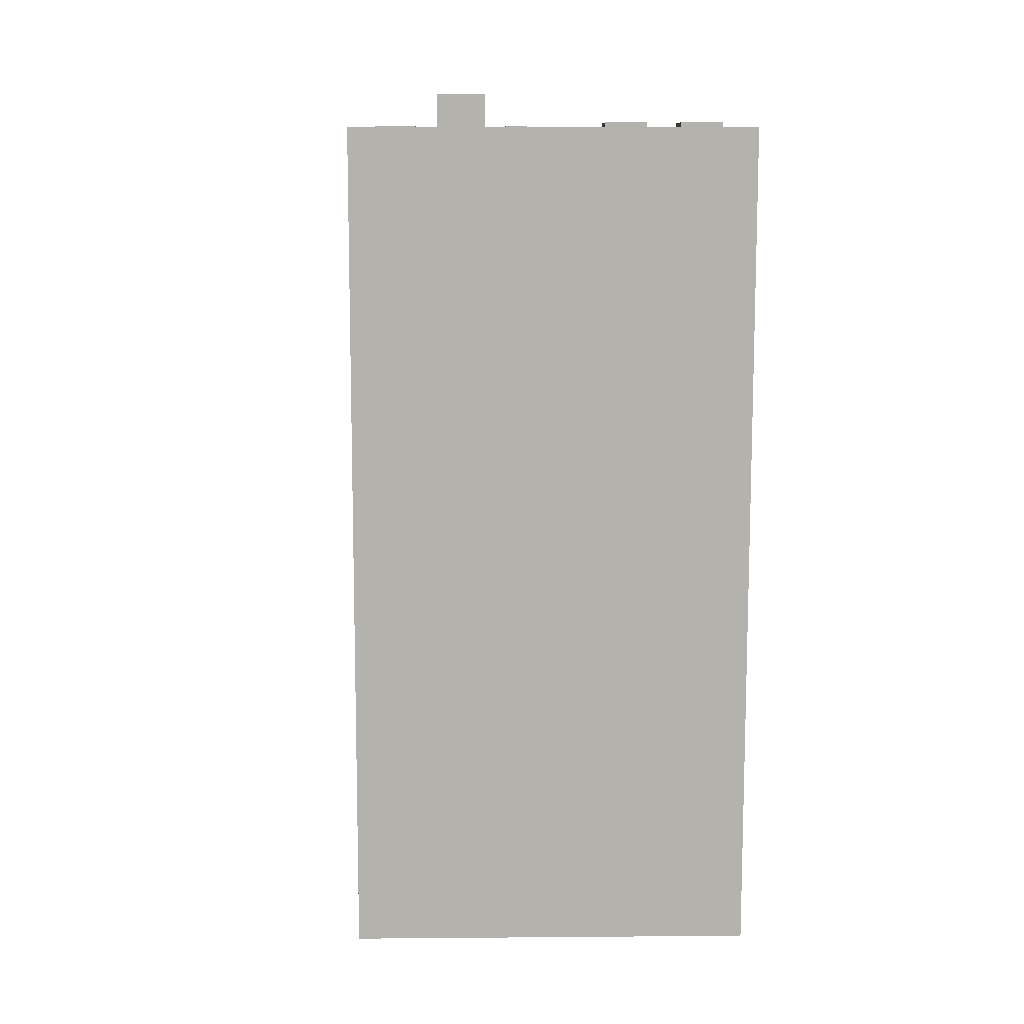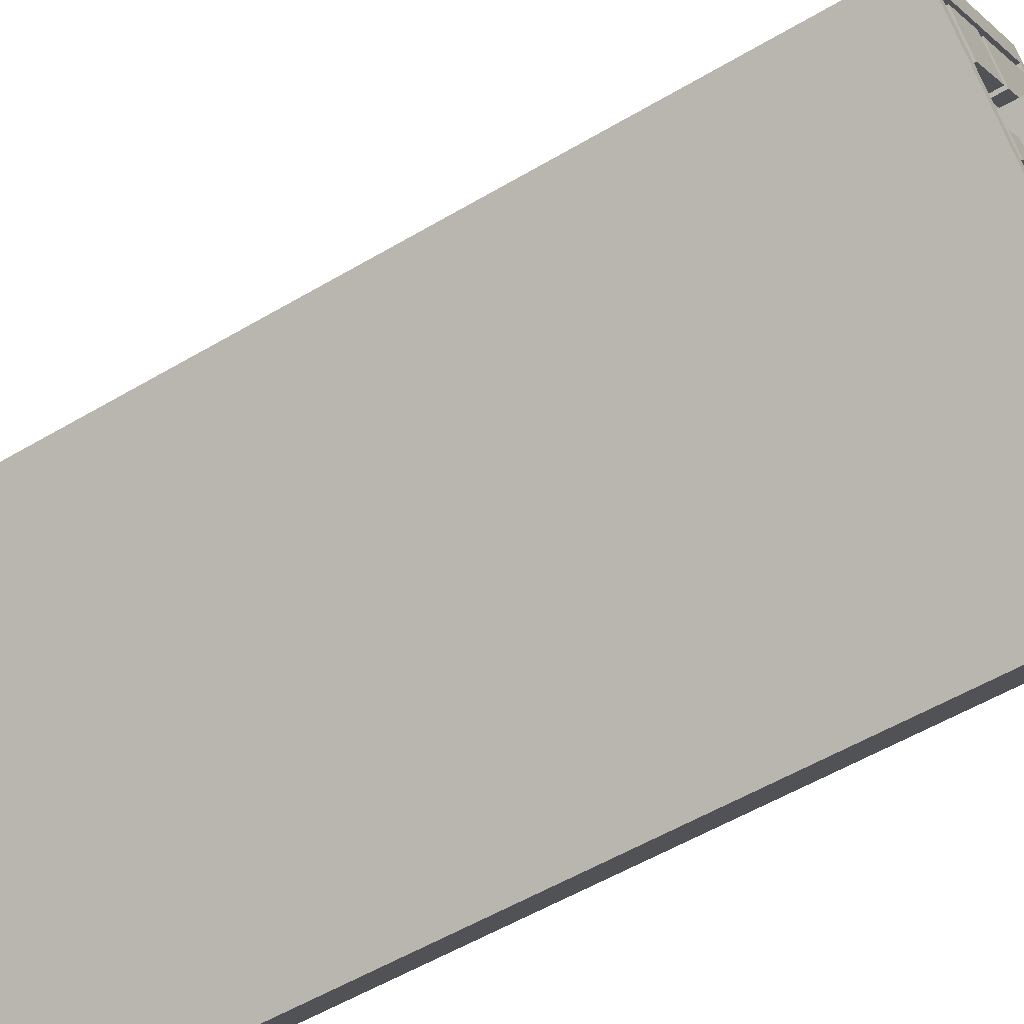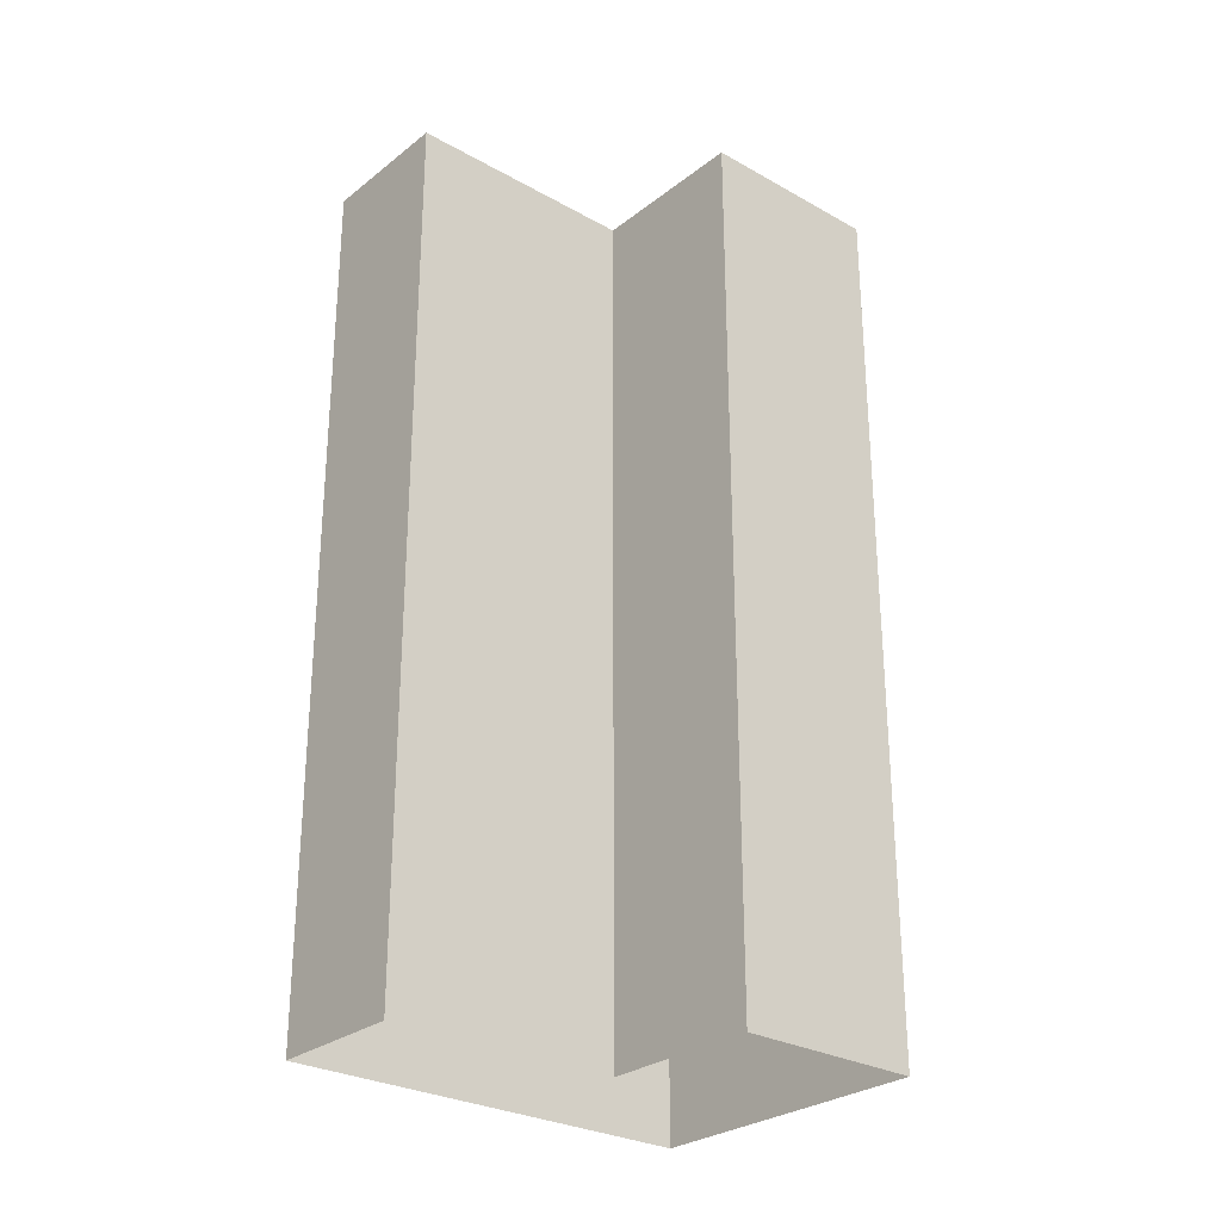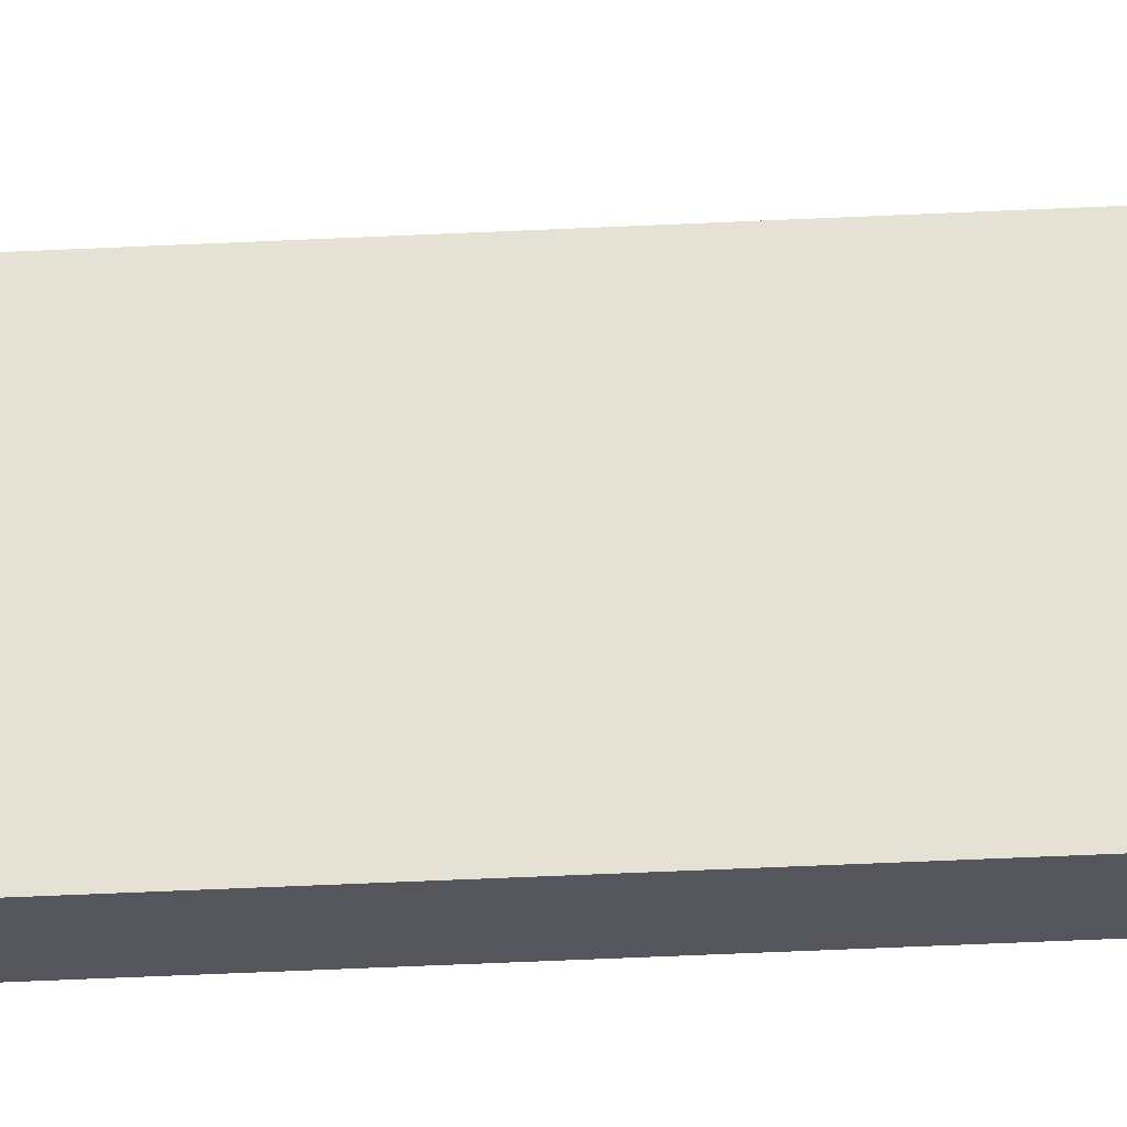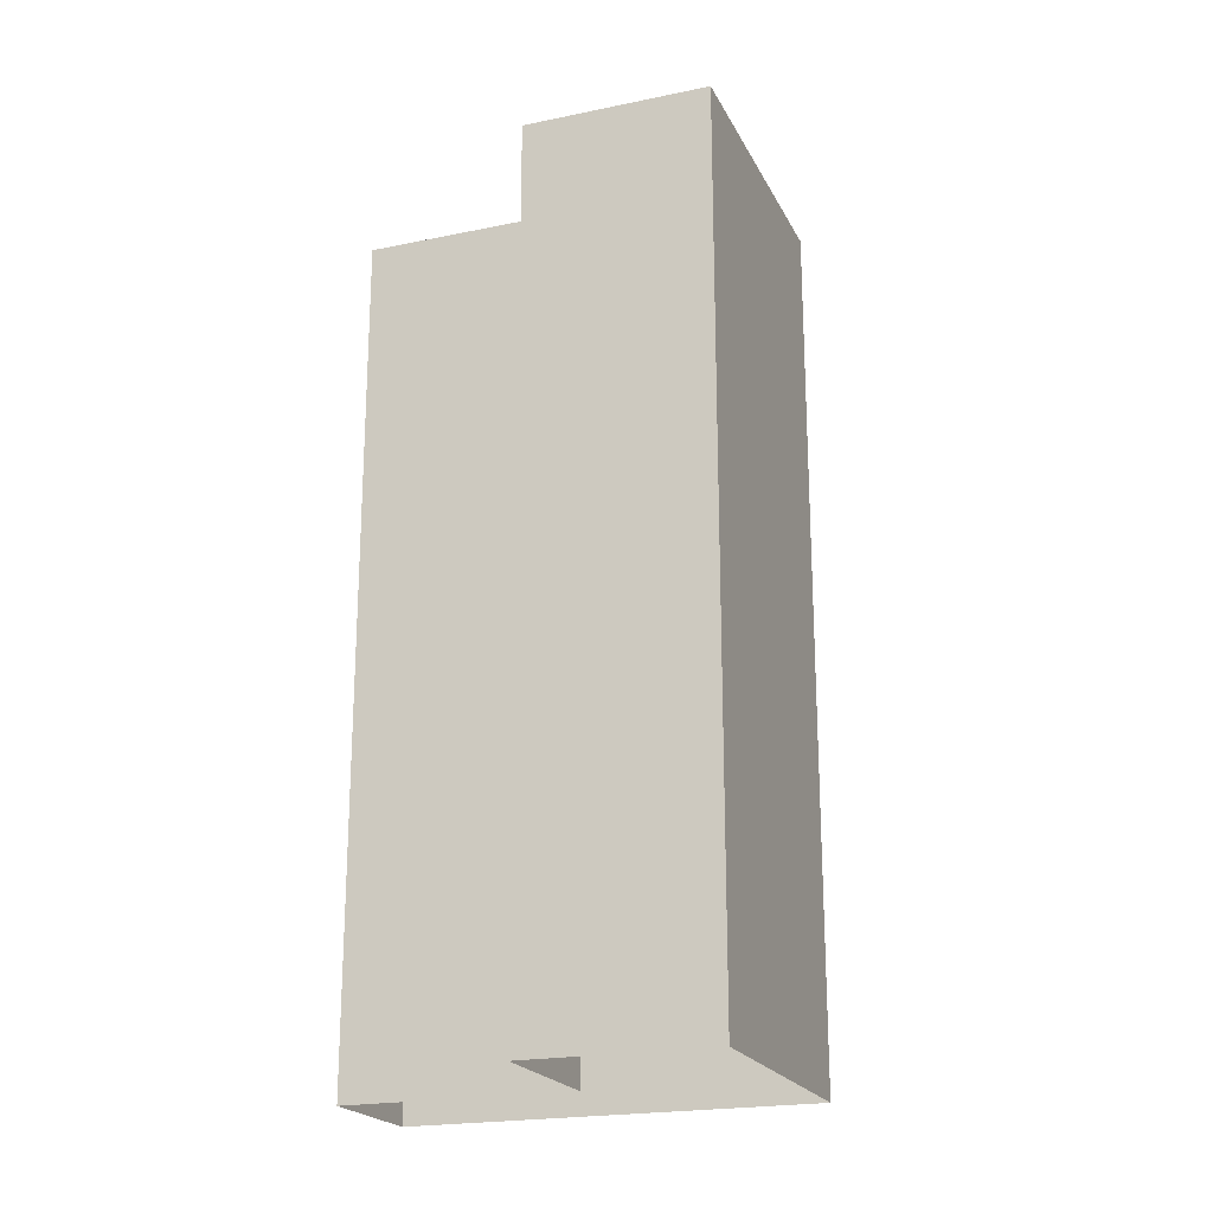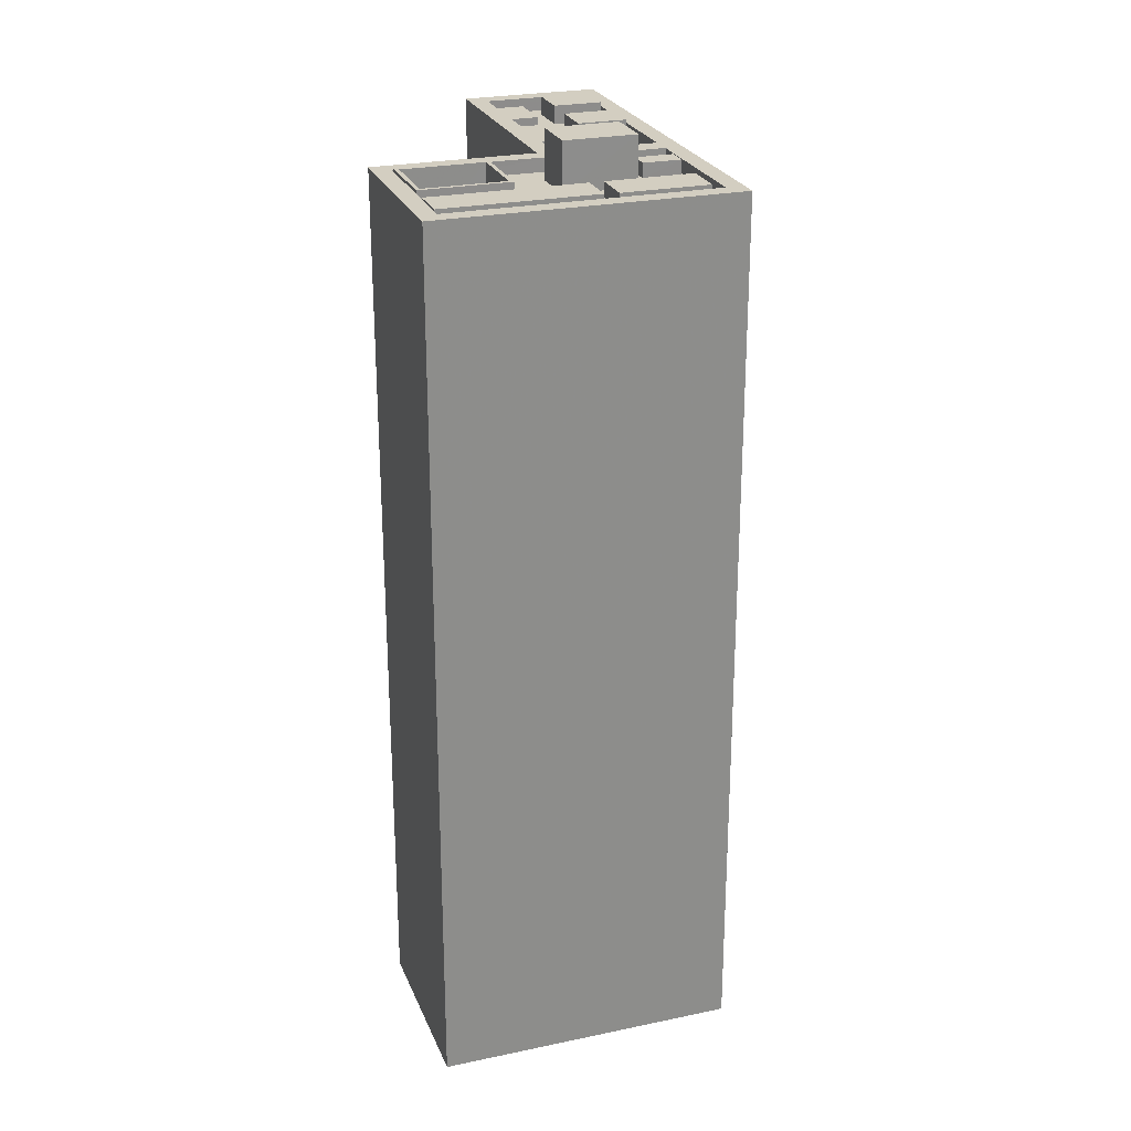
<metadata>
{"format":"obj","ext":"obj","renderer":"f3d","projection":"perspective","resolution":1024,"background":"white","views":[{"elev":10.5,"azim":-42.1,"up":"+Z"},{"elev":-56.2,"azim":-58.3,"up":"+Y"},{"elev":-28.0,"azim":98.6,"up":"+Z"},{"elev":-75.4,"azim":-87.6,"up":"+Y"},{"elev":-21.0,"azim":159.5,"up":"+Z"},{"elev":25.2,"azim":-149.7,"up":"+Z"}]}
</metadata>
<code>
v -5976 -3.621e+04 3.513
v -5982 -3.622e+04 3.512
v -5989 -3.62e+04 3.519
v -6006 -3.62e+04 3.523
v -5991 -3.618e+04 3.526
v -5981 -3.619e+04 3.521
v -5995 -3.621e+04 67.8
v -5993 -3.62e+04 67.8
v -5994 -3.62e+04 67.81
v -5996 -3.62e+04 67.8
v -5995 -3.621e+04 67.74
v -5982 -3.622e+04 67.73
v -5982 -3.622e+04 67.73
v -6006 -3.62e+04 67.74
v -6004 -3.62e+04 67.74
v -5996 -3.62e+04 67.74
v -5995 -3.621e+04 67.74
v -5996 -3.62e+04 67.74
v -5976 -3.621e+04 67.73
v -5977 -3.621e+04 67.73
v -5991 -3.618e+04 67.75
v -5991 -3.618e+04 67.75
v -5983 -3.619e+04 67.74
v -5981 -3.619e+04 67.74
v -5989 -3.62e+04 67.74
v -5990 -3.62e+04 67.74
v -5981 -3.621e+04 66.73
v -5980 -3.621e+04 66.73
v -5982 -3.621e+04 66.74
v -5986 -3.621e+04 66.74
v -5983 -3.622e+04 66.73
v -5983 -3.622e+04 66.73
v -5988 -3.621e+04 66.74
v -5981 -3.621e+04 66.74
v -5983 -3.621e+04 66.74
v -5983 -3.621e+04 66.74
v -5985 -3.621e+04 66.74
v -5988 -3.621e+04 66.74
v -5990 -3.62e+04 66.74
v -5983 -3.619e+04 66.74
v -5987 -3.62e+04 66.74
v -5997 -3.62e+04 66.74
v -5997 -3.62e+04 66.74
v -5997 -3.62e+04 66.74
v -6003 -3.62e+04 66.74
v -5998 -3.62e+04 66.74
v -5990 -3.618e+04 66.75
v -5988 -3.619e+04 66.75
v -6003 -3.62e+04 66.74
v -6000 -3.62e+04 66.74
v -5995 -3.62e+04 66.74
v -5994 -3.62e+04 66.74
v -5996 -3.62e+04 66.74
v -5996 -3.62e+04 66.74
v -5998 -3.619e+04 66.74
v -5998 -3.619e+04 66.74
v -5990 -3.618e+04 66.75
v -5994 -3.619e+04 66.74
v -5991 -3.62e+04 66.74
v -5991 -3.619e+04 66.74
v -5997 -3.62e+04 66.74
v -5996 -3.619e+04 66.74
v -5989 -3.619e+04 66.74
v -5983 -3.619e+04 66.74
v -5987 -3.619e+04 66.74
v -5985 -3.621e+04 66.74
v -5983 -3.621e+04 66.74
v -5990 -3.621e+04 66.74
v -5994 -3.62e+04 66.74
v -5988 -3.621e+04 66.74
v -5986 -3.62e+04 66.74
v -5995 -3.621e+04 66.74
v -5996 -3.62e+04 66.74
v -5988 -3.621e+04 66.74
v -5993 -3.62e+04 66.74
v -5994 -3.62e+04 66.74
v -5991 -3.618e+04 66.75
v -6003 -3.62e+04 66.74
v -6004 -3.62e+04 66.74
v -5999 -3.619e+04 66.74
v -5977 -3.621e+04 66.73
v -5980 -3.621e+04 66.73
v -5982 -3.622e+04 66.73
v -5978 -3.621e+04 66.74
v -5985 -3.621e+04 67.32
v -5986 -3.62e+04 67.32
v -5988 -3.621e+04 67.32
v -5983 -3.621e+04 67.32
v -5978 -3.621e+04 67.32
v -5982 -3.621e+04 67.32
v -5980 -3.621e+04 67.32
v -5981 -3.621e+04 67.32
v -5985 -3.621e+04 68.08
v -5990 -3.621e+04 68.08
v -5988 -3.621e+04 68.08
v -5988 -3.621e+04 68.08
v -5983 -3.621e+04 68.08
v -5986 -3.621e+04 68.08
v -5983 -3.622e+04 68.08
v -5981 -3.621e+04 68.08
v -5995 -3.62e+04 67.81
v -5996 -3.62e+04 67.81
v -5998 -3.62e+04 67.81
v -5997 -3.62e+04 67.81
v -5990 -3.618e+04 67.81
v -5998 -3.619e+04 67.81
v -5996 -3.619e+04 67.81
v -5988 -3.619e+04 67.81
v -5996 -3.62e+04 67.81
v -5999 -3.619e+04 67.81
v -6003 -3.62e+04 67.81
v -6000 -3.62e+04 67.81
v -5991 -3.62e+04 70.29
v -5997 -3.62e+04 70.29
v -5994 -3.62e+04 70.29
v -5994 -3.619e+04 70.29
v -5987 -3.62e+04 61.74
v -5987 -3.619e+04 61.74
v -5991 -3.619e+04 61.74
v -5983 -3.619e+04 61.74
v -5991 -3.619e+04 67.84
v -5987 -3.619e+04 67.84
v -5991 -3.619e+04 67.84
v -5987 -3.619e+04 67.84
v -5987 -3.62e+04 67.84
v -5983 -3.619e+04 67.84
v -5983 -3.619e+04 67.84
v -5987 -3.62e+04 67.84
f 1 2 3
f 2 4 3
f 3 5 6
f 3 4 5
f 7 8 9
f 10 7 9
f 11 12 13
f 11 14 12
f 15 14 16
f 13 17 11
f 18 15 16
f 16 14 11
f 13 12 19
f 20 13 19
f 14 21 22
f 14 15 21
f 21 23 24
f 22 21 24
f 23 25 24
f 23 26 25
f 20 19 25
f 26 20 25
f 27 28 29
f 30 31 32
f 30 33 31
f 29 34 35
f 27 29 36
f 29 35 37
f 38 30 36
f 38 33 30
f 38 36 37
f 36 29 37
f 39 40 41
f 42 43 44
f 45 44 46
f 40 47 48
f 49 45 50
f 51 52 53
f 54 55 56
f 46 44 43
f 48 47 57
f 58 59 60
f 53 50 46
f 54 50 61
f 62 55 54
f 59 63 60
f 52 61 53
f 58 54 61
f 62 60 48
f 41 40 64
f 65 64 40
f 60 65 48
f 45 46 50
f 40 48 65
f 62 58 60
f 61 50 53
f 54 58 62
f 63 59 41
f 66 35 67
f 37 35 66
f 33 38 68
f 51 69 52
f 39 59 69
f 43 42 51
f 41 59 39
f 70 71 39
f 72 33 68
f 73 42 44
f 66 70 74
f 68 74 75
f 37 66 74
f 42 73 76
f 76 75 39
f 72 68 75
f 51 76 69
f 76 39 69
f 42 76 51
f 70 39 75
f 74 70 75
f 47 77 57
f 57 77 55
f 78 79 45
f 78 45 49
f 79 80 77
f 55 80 56
f 79 78 80
f 77 80 55
f 81 82 83
f 31 83 32
f 81 84 82
f 27 82 28
f 32 83 27
f 83 82 27
f 85 86 87
f 85 88 86
f 89 90 91
f 89 92 90
f 93 94 95
f 93 96 94
f 97 98 99
f 100 97 99
f 101 102 103
f 104 101 103
f 105 106 107
f 108 105 107
f 109 110 111
f 112 109 111
f 113 114 115
f 113 116 114
f 117 118 119
f 117 120 118
f 121 122 123
f 121 124 122
f 123 125 121
f 126 122 127
f 125 126 127
f 127 122 124
f 121 125 128
f 127 128 125
f 16 10 18
f 10 9 18
f 18 76 73
f 18 9 76
f 76 8 75
f 76 9 8
f 7 17 8
f 8 17 75
f 7 11 17
f 75 17 72
f 11 7 10
f 16 11 10
f 4 12 14
f 4 2 12
f 14 22 5
f 4 14 5
f 5 24 6
f 5 22 24
f 25 3 6
f 24 25 6
f 3 25 19
f 1 3 19
f 12 2 1
f 19 12 1
f 13 20 81
f 83 13 81
f 31 33 13
f 83 31 13
f 33 72 17
f 13 33 17
f 79 15 45
f 45 15 44
f 44 18 73
f 44 15 18
f 77 15 79
f 77 21 15
f 77 47 21
f 47 40 23
f 21 47 23
f 26 40 39
f 26 23 40
f 39 71 86
f 86 26 39
f 20 26 88
f 35 88 67
f 20 89 81
f 26 86 88
f 34 92 35
f 81 89 84
f 89 20 92
f 92 20 88
f 92 88 35
f 127 124 118
f 120 127 118
f 118 121 119
f 118 124 121
f 119 128 117
f 119 121 128
f 128 127 120
f 117 128 120
f 71 70 87
f 86 71 87
f 67 85 66
f 67 88 85
f 70 66 85
f 87 70 85
f 34 29 90
f 92 34 90
f 84 91 82
f 84 89 91
f 91 90 28
f 91 28 82
f 90 29 28
f 95 94 68
f 38 95 68
f 94 96 74
f 68 94 74
f 74 93 37
f 74 96 93
f 37 95 38
f 37 93 95
f 99 98 30
f 32 99 30
f 98 97 36
f 30 98 36
f 36 100 27
f 36 97 100
f 27 99 32
f 27 100 99
f 103 102 53
f 46 103 53
f 53 101 51
f 53 102 101
f 51 104 43
f 51 101 104
f 104 103 46
f 43 104 46
f 57 108 48
f 57 105 108
f 48 108 107
f 62 48 107
f 55 107 106
f 55 62 107
f 106 57 55
f 106 105 57
f 78 49 111
f 49 50 112
f 111 49 112
f 111 110 80
f 78 111 80
f 54 56 109
f 56 80 110
f 56 110 109
f 54 112 50
f 54 109 112
f 69 115 52
f 115 114 52
f 114 61 52
f 58 61 114
f 116 58 114
f 113 58 116
f 113 59 58
f 115 59 113
f 115 69 59
f 41 125 63
f 63 123 60
f 63 125 123
f 123 65 60
f 123 122 65
f 126 64 65
f 122 126 65
f 125 41 64
f 126 125 64

</code>
